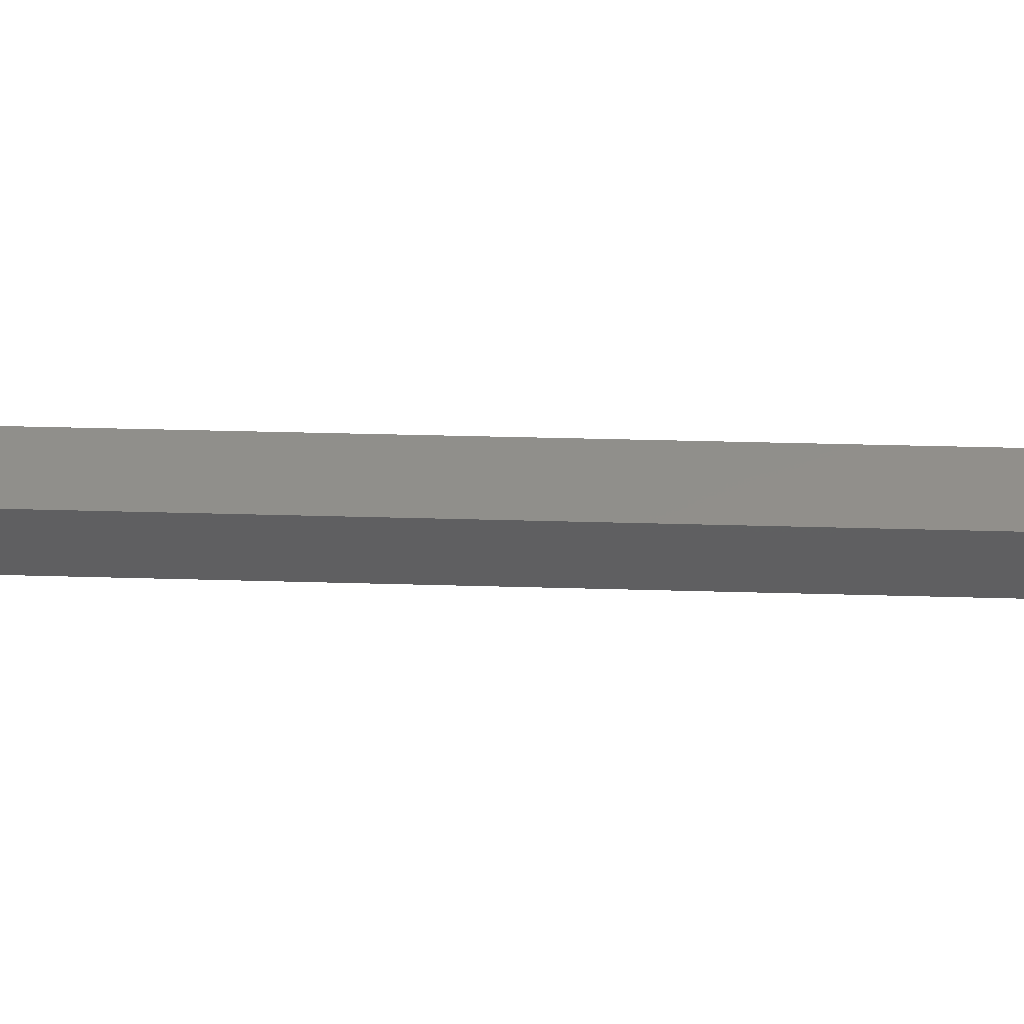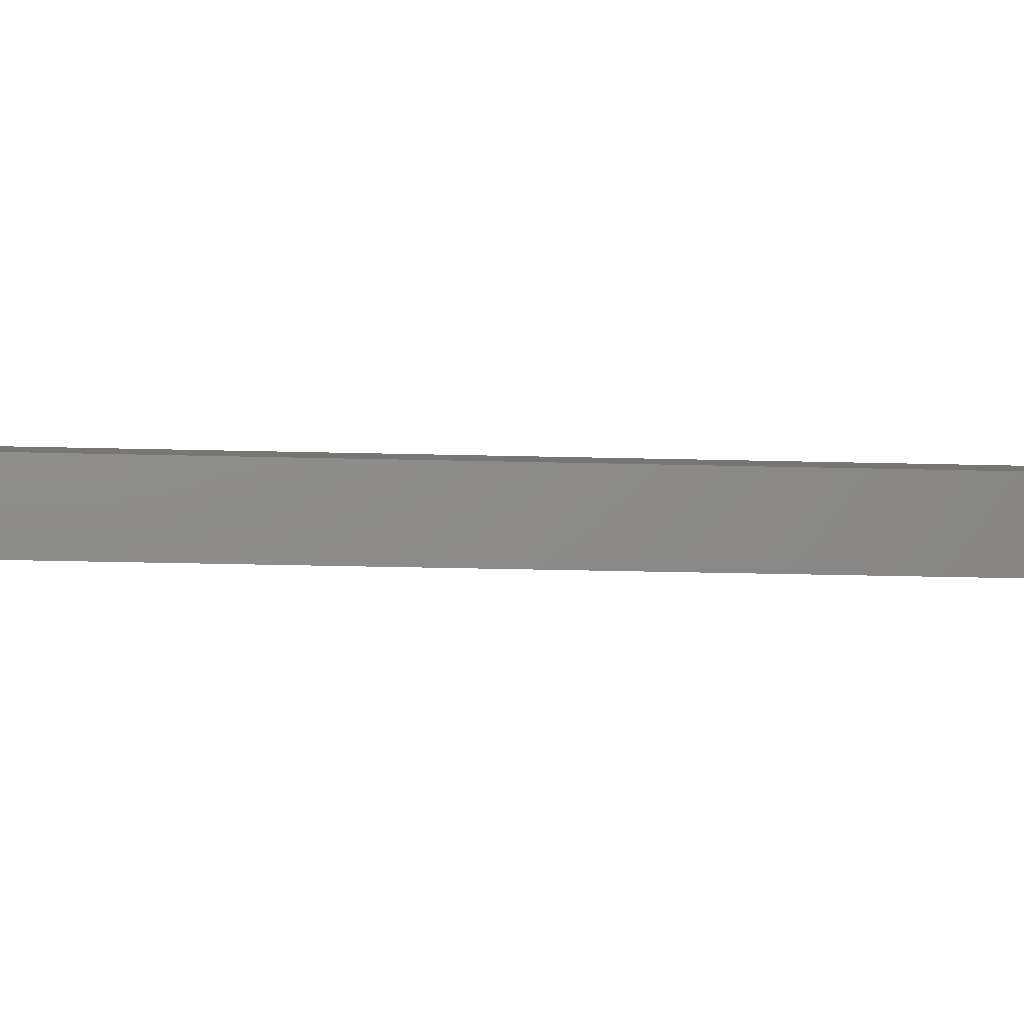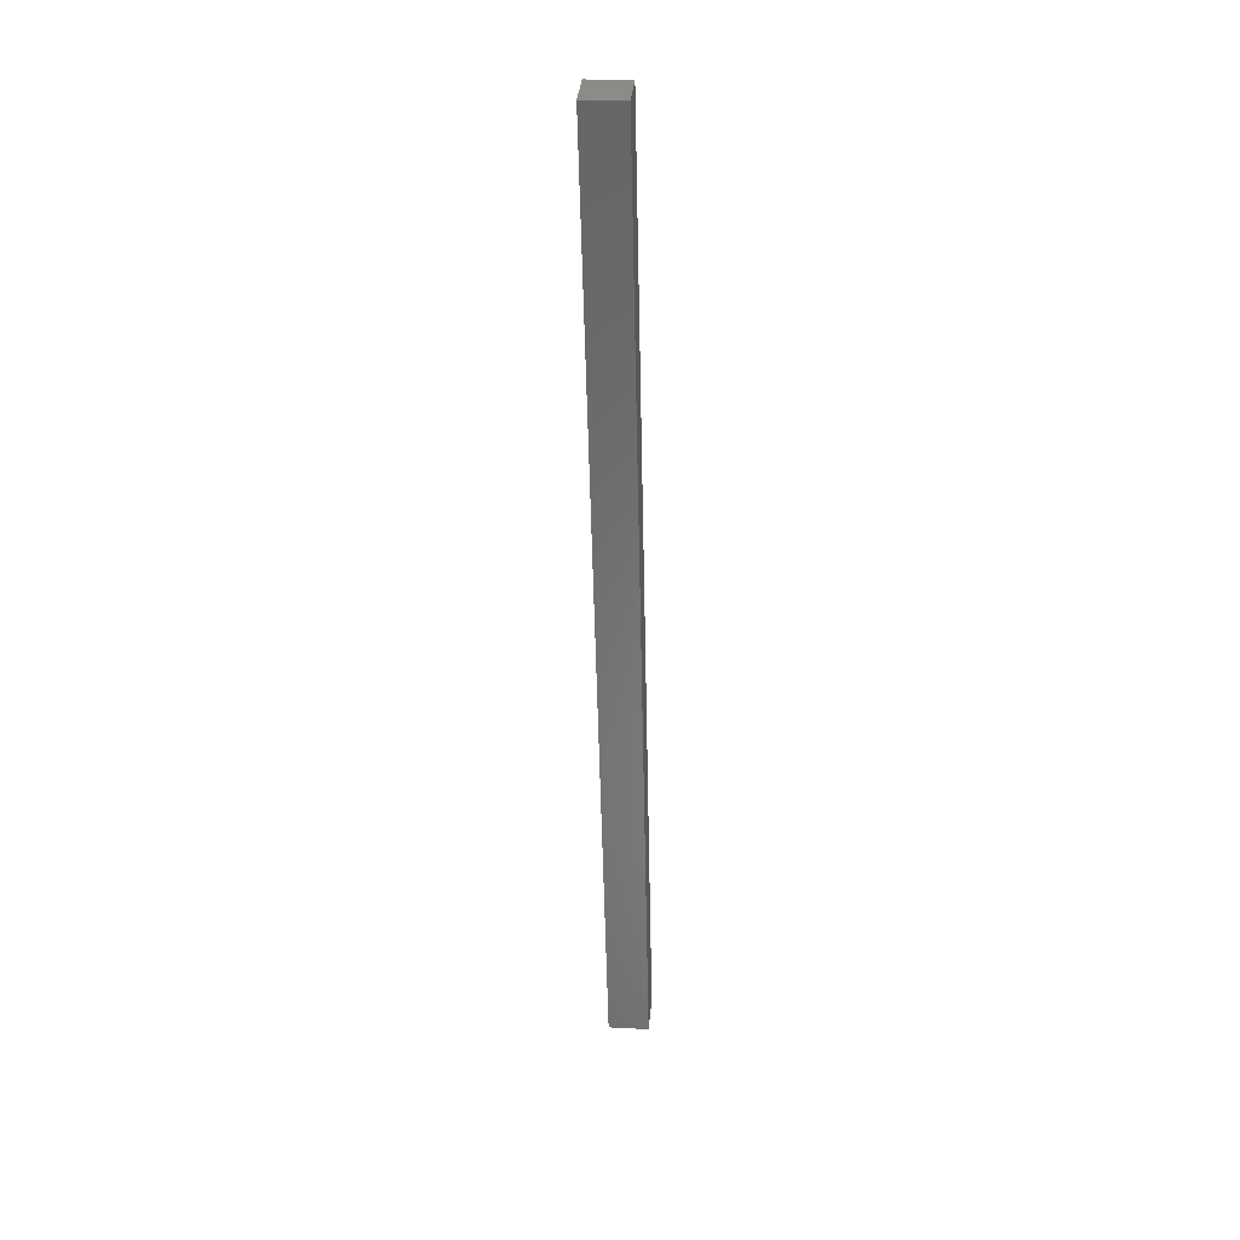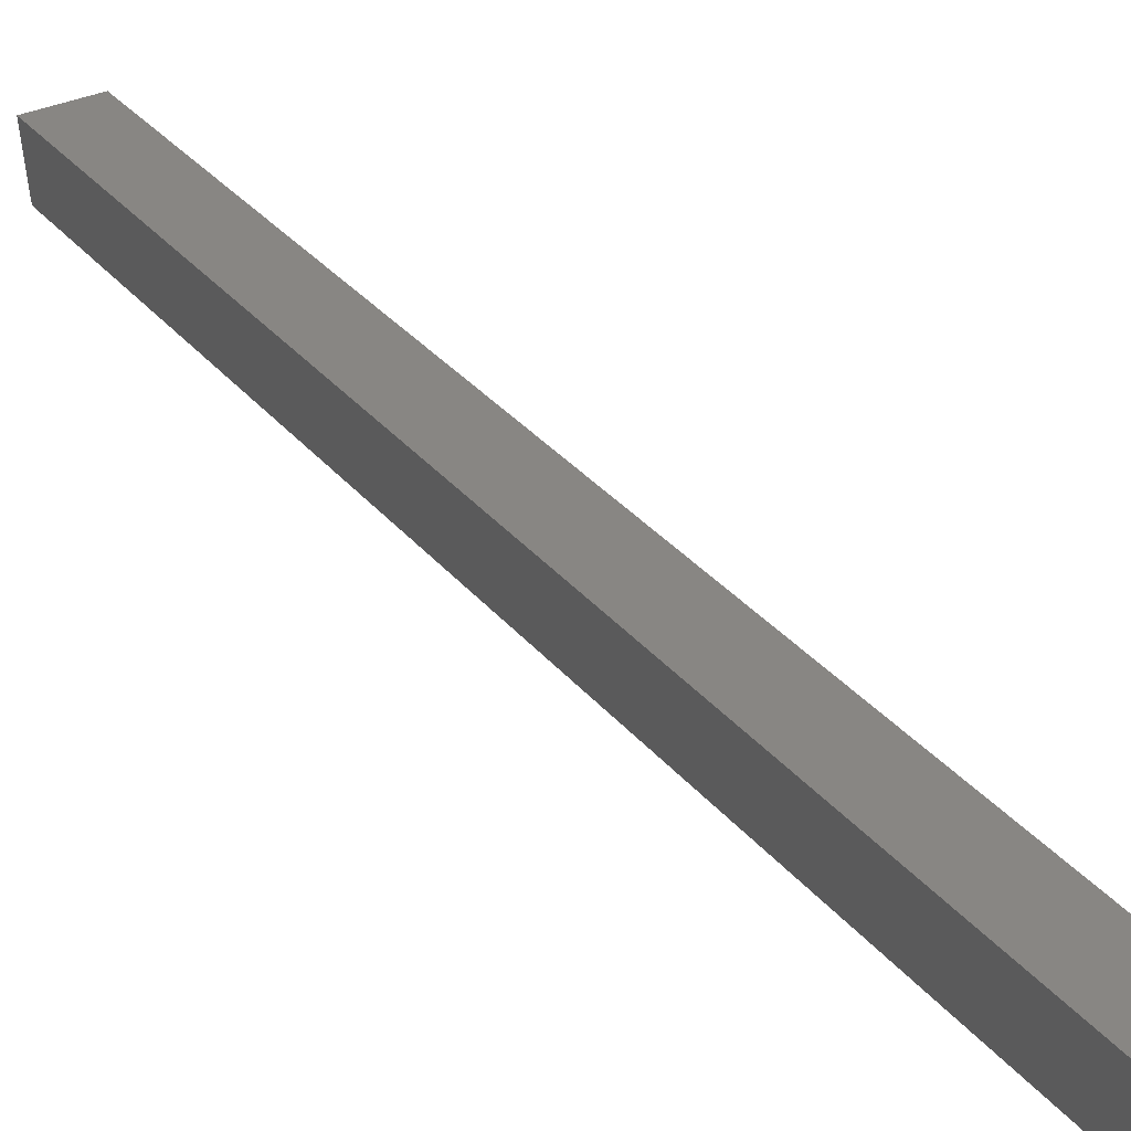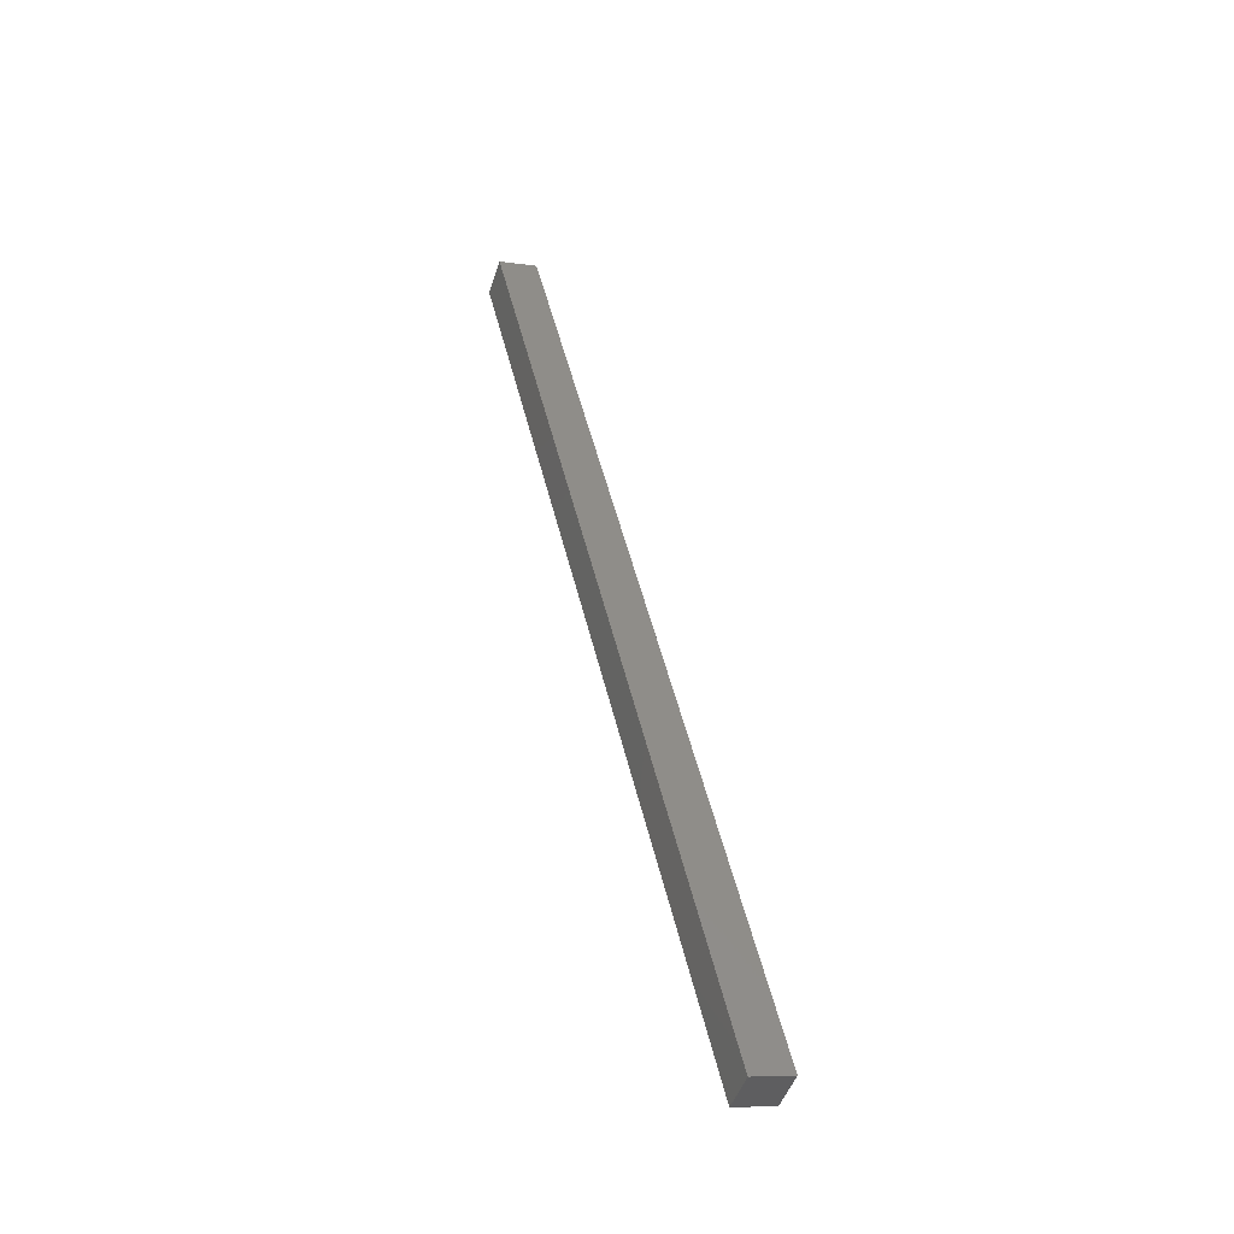
<metadata>
{"format":"stl","ext":"stl","renderer":"f3d","projection":"perspective","resolution":1024,"background":"white","views":[{"elev":44.7,"azim":-73.4,"up":"+Y"},{"elev":10.2,"azim":100.7,"up":"+Y"},{"elev":22.4,"azim":102.0,"up":"+Z"},{"elev":24.6,"azim":-11.6,"up":"+Y"},{"elev":-47.1,"azim":169.3,"up":"+Z"}]}
</metadata>
<code>
# stl→obj: 8 verts, 12 faces
v 9205 1119 5122
v 9345 1136 5713
v 9203 1144 5122
v 9342 1160 5713
v 9230 1122 5116
v 9369 1138 5708
v 9227 1147 5116
v 9366 1163 5708
f 1 2 3
f 3 2 4
f 1 5 2
f 2 5 6
f 3 7 1
f 1 7 5
f 3 4 7
f 7 4 8
f 4 2 8
f 8 2 6
f 5 7 6
f 6 7 8

</code>
